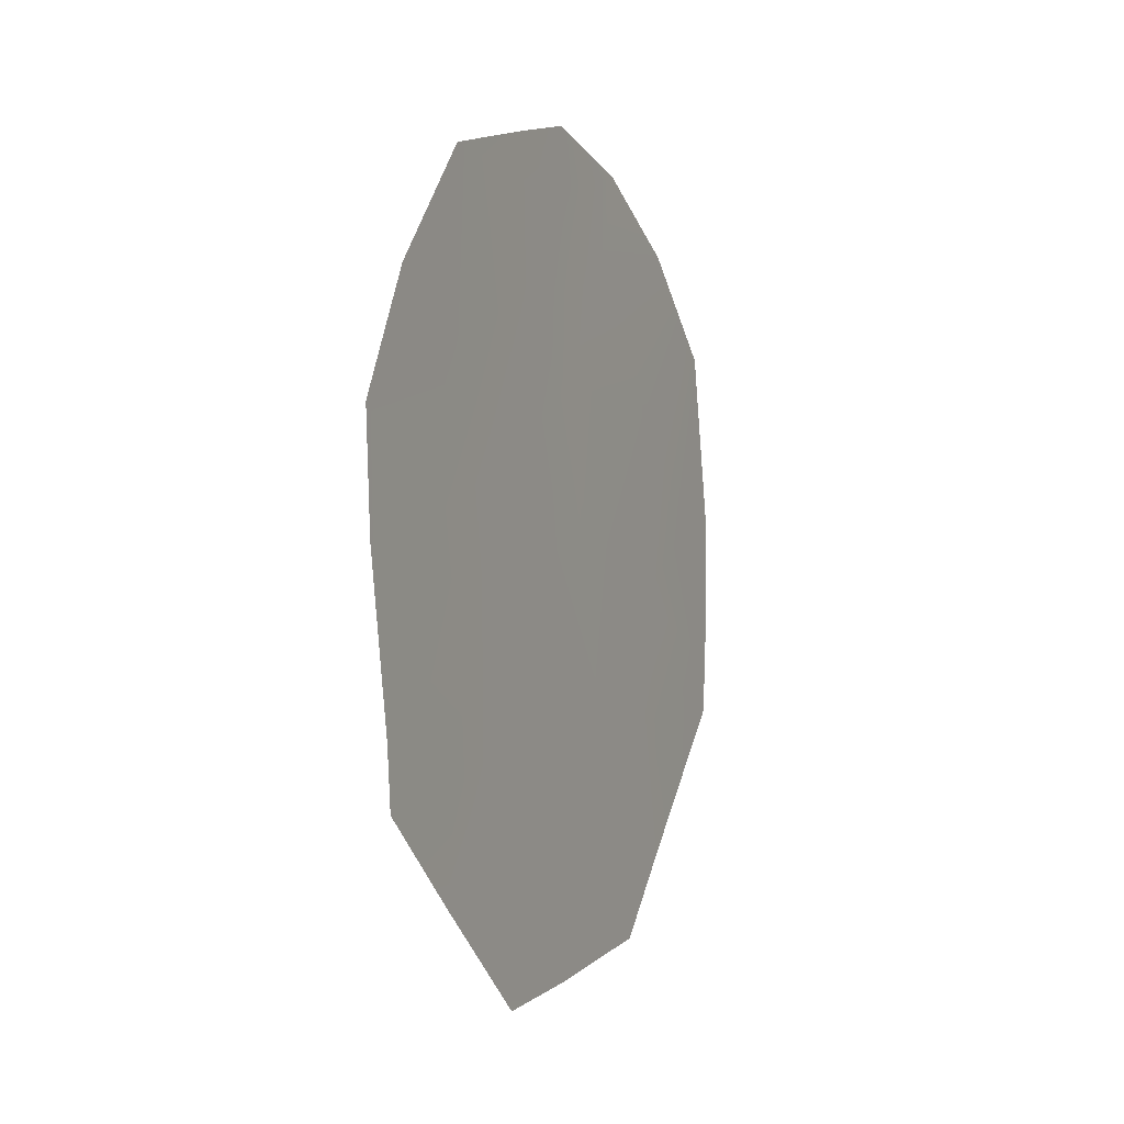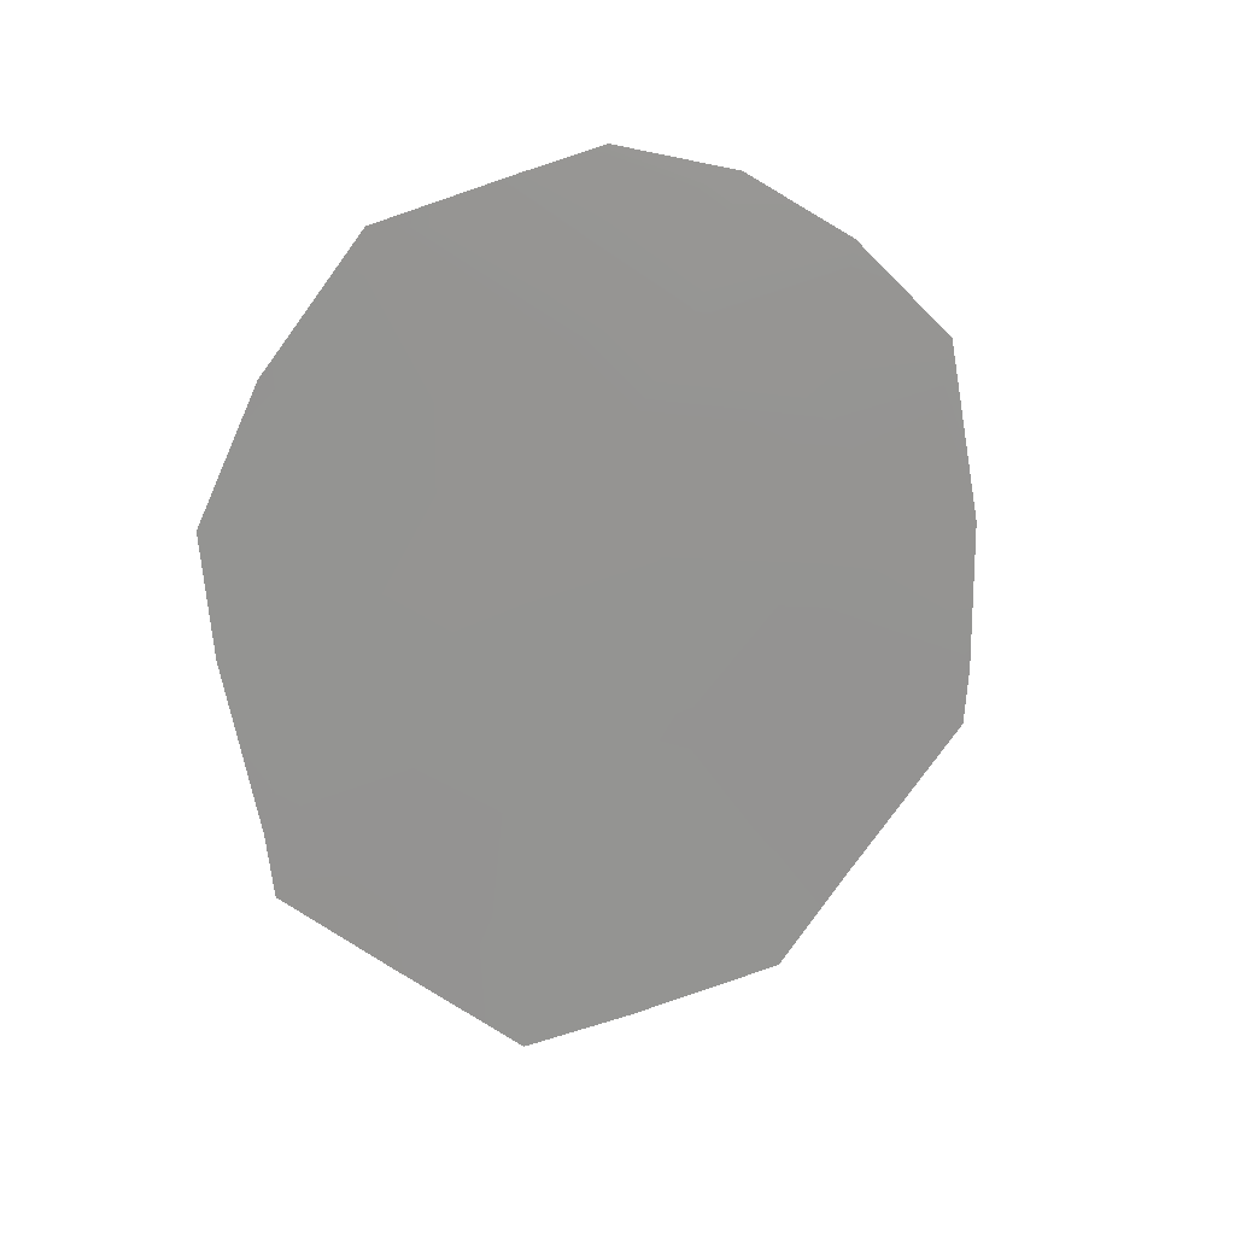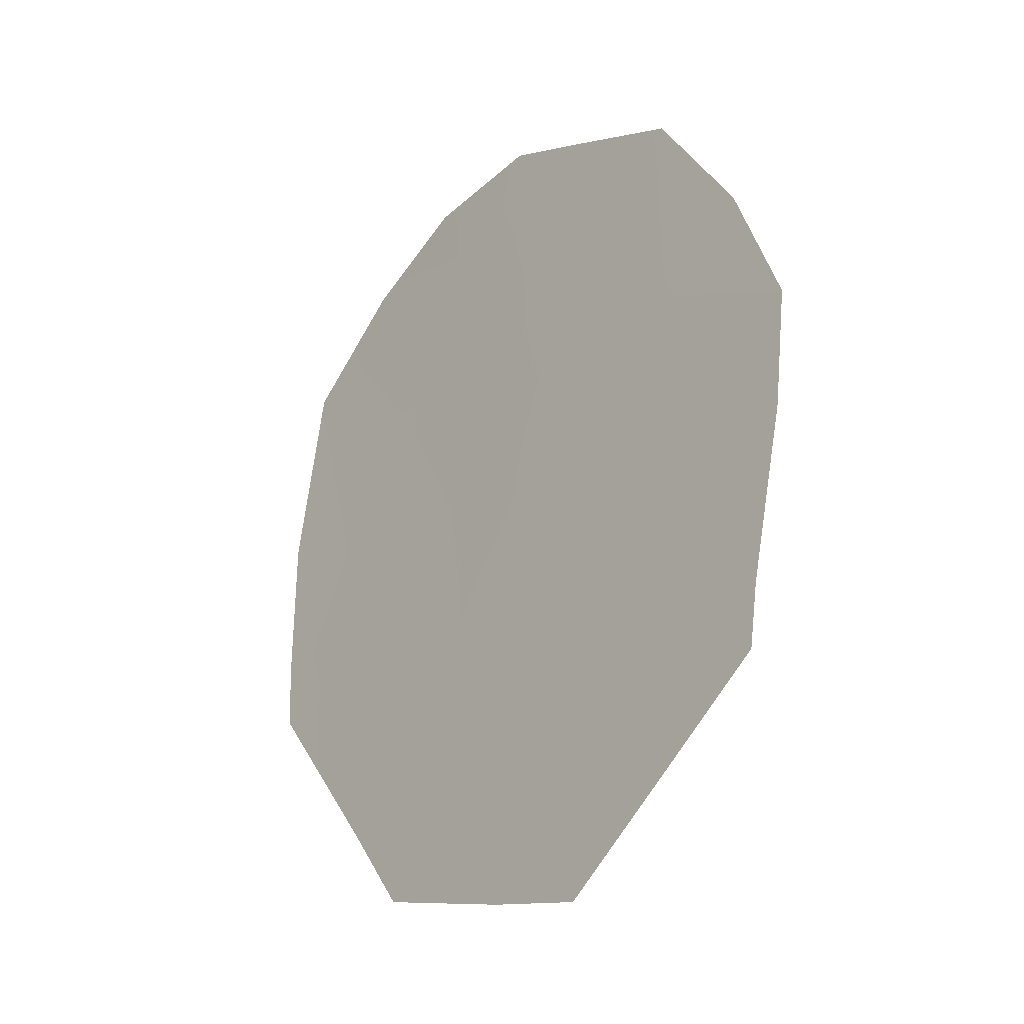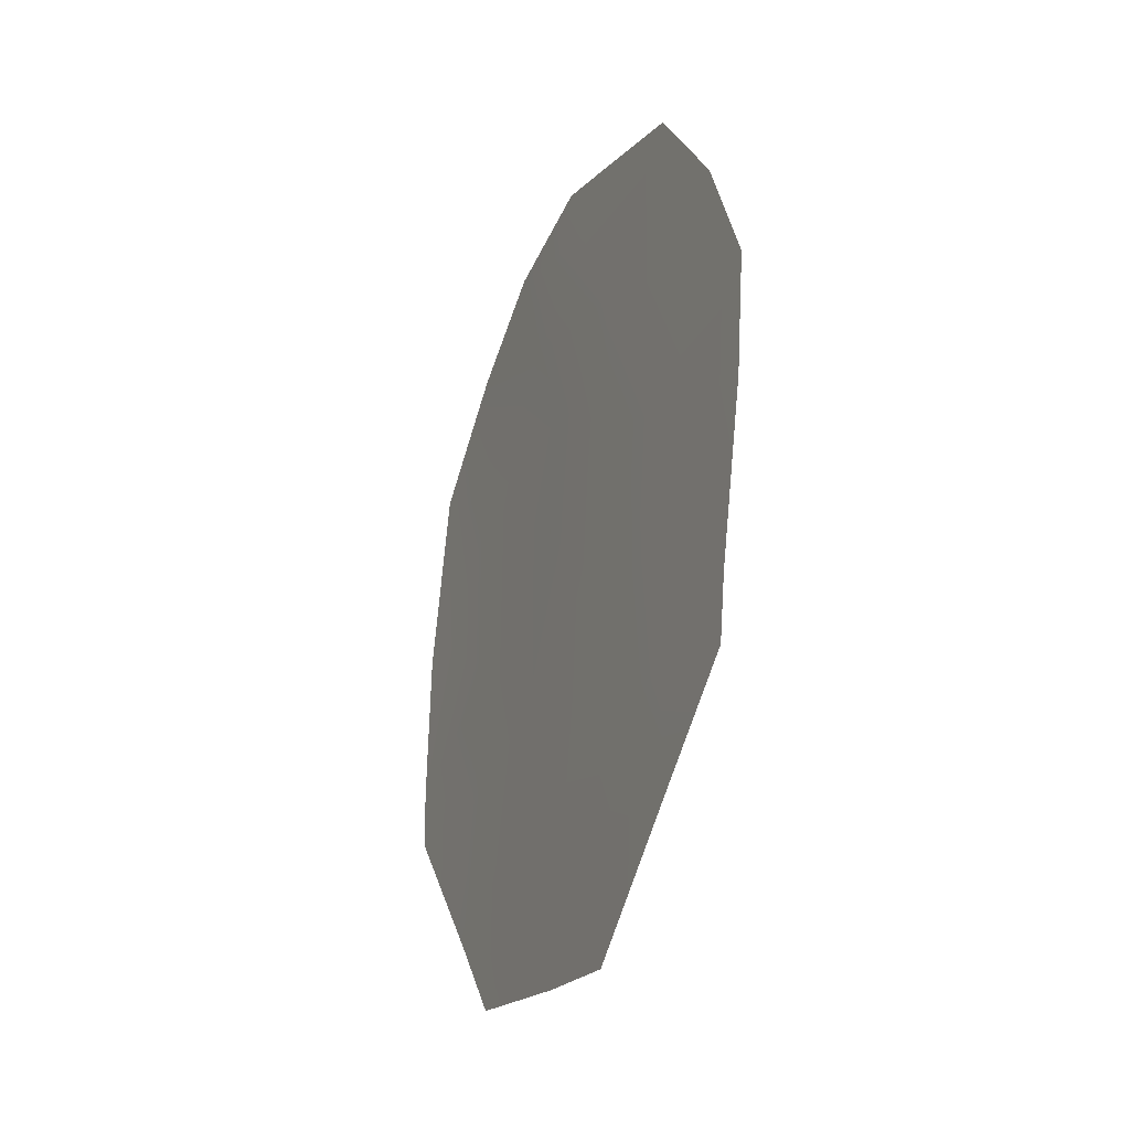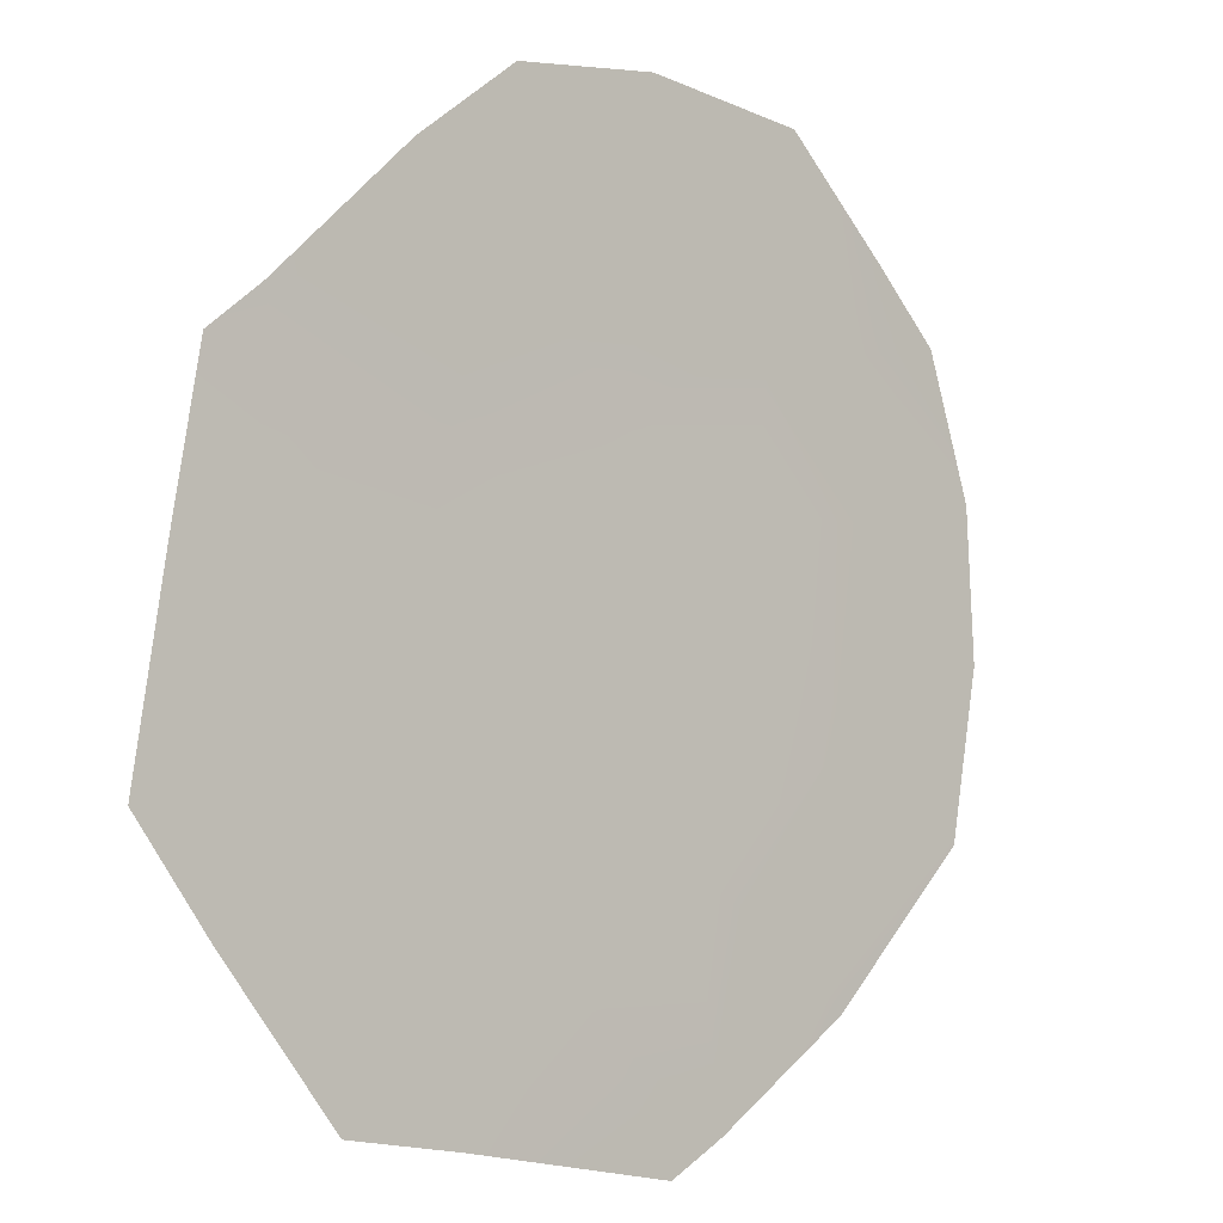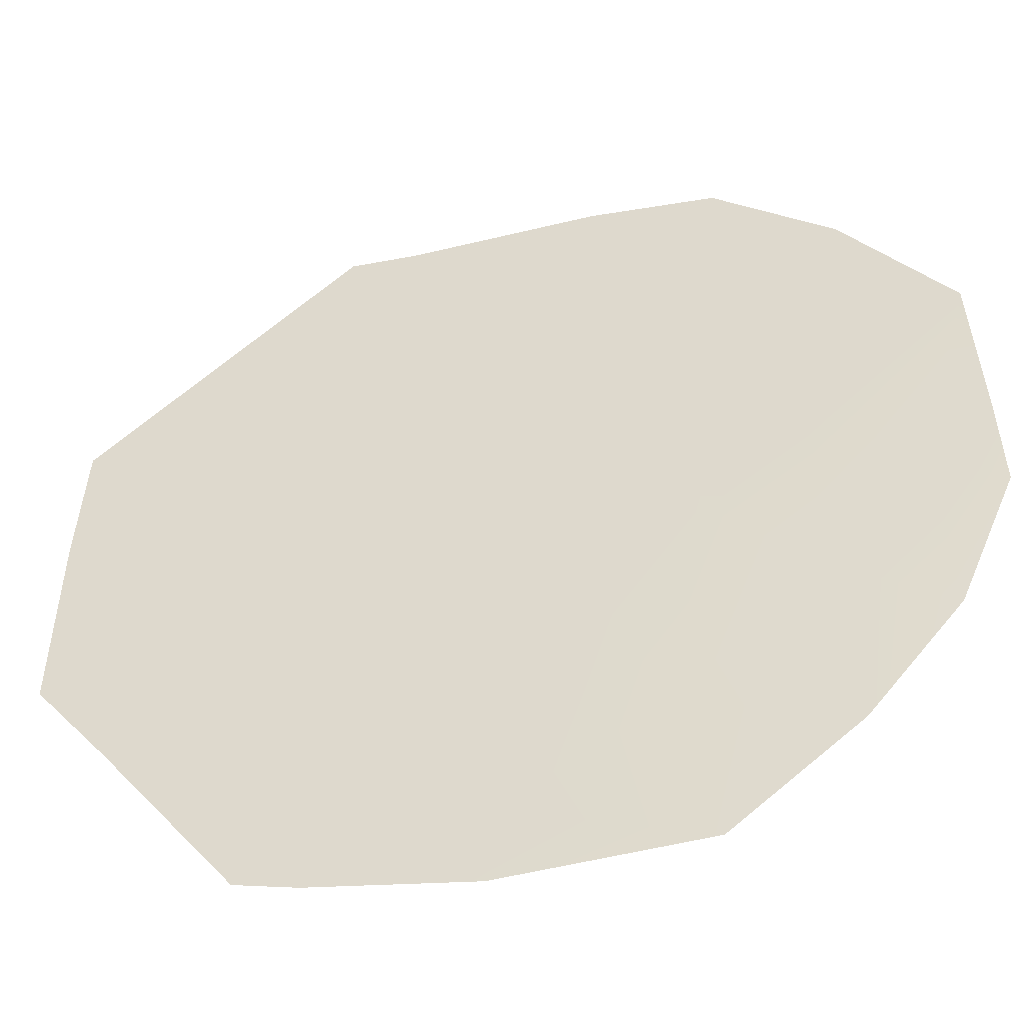
<metadata>
{"format":"obj","ext":"obj","renderer":"f3d","projection":"perspective","resolution":1024,"background":"white","views":[{"elev":1.0,"azim":-5.4,"up":"+Y"},{"elev":22.0,"azim":34.3,"up":"+Y"},{"elev":-17.9,"azim":-75.1,"up":"+Y"},{"elev":-24.9,"azim":-54.8,"up":"+Y"},{"elev":37.3,"azim":37.8,"up":"+Z"},{"elev":-9.2,"azim":106.4,"up":"+Z"}]}
</metadata>
<code>
v 92.24 -45.79 85.23
v 92.9 -42 84.25
v 95.11 -41.17 80.68
v 94.22 -44.79 82.02
v 93.92 -46.89 82.45
v 91.61 -39.9 86.46
v 91.21 -41.45 87.08
v 92.15 -47.2 85.34
v 94.81 -48.39 80.94
v 91.44 -45.15 86.58
v 95.26 -39.1 80.45
v 94.49 -38.21 81.67
v 91.47 -45.96 86.5
v 96.19 -42.79 78.83
v 92.26 -38.4 85.43
v 93.15 -38 83.94
v 95.95 -40.42 79.28
v 92.99 -48.7 83.91
v 96.15 -45.5 78.81
v 93.67 -37.78 83.05
v 93.15 -45.35 83.75
v 93 -47.13 83.95
v 94.69 -46.66 81.19
v 95.27 -47.38 80.22
v 94.24 -39.66 82.12
v 91.25 -42.95 86.96
v 93.48 -38.68 83.39
v 93.29 -43.62 83.58
v 95.26 -45.5 80.3
v 93.73 -48.61 82.71
v 93.13 -40.02 83.94
v 96.19 -44.75 78.78
v 93.78 -41 82.84
v 93.96 -42.56 82.51
v 92.18 -40.69 85.5
v 92.45 -43.92 84.96
v 91.89 -42.74 85.91
v 95.04 -43.72 80.72
v 95.77 -42.85 79.55
f 35 7 6
f 1 13 10
f 27 16 20
f 25 33 31
f 13 1 8
f 35 6 15
f 4 34 38
f 39 38 3
f 30 5 9
f 24 9 23
f 21 1 36
f 25 12 11
f 10 37 36
f 35 2 37
f 22 21 5
f 4 29 23
f 34 4 28
f 27 15 16
f 15 27 31
f 28 2 34
f 22 30 18
f 5 23 9
f 2 31 33
f 15 31 35
f 25 3 33
f 3 34 33
f 3 25 11
f 17 39 3
f 5 21 4
f 4 21 28
f 27 20 12
f 1 22 8
f 4 23 5
f 5 30 22
f 25 27 12
f 21 36 28
f 22 18 8
f 24 29 19
f 29 32 19
f 27 25 31
f 1 10 36
f 1 21 22
f 29 24 23
f 35 31 2
f 34 2 33
f 7 37 26
f 37 2 36
f 35 37 7
f 36 2 28
f 26 37 10
f 38 34 3
f 4 38 29
f 29 38 32
f 39 17 14
f 17 3 11
f 39 14 32
f 39 32 38

</code>
